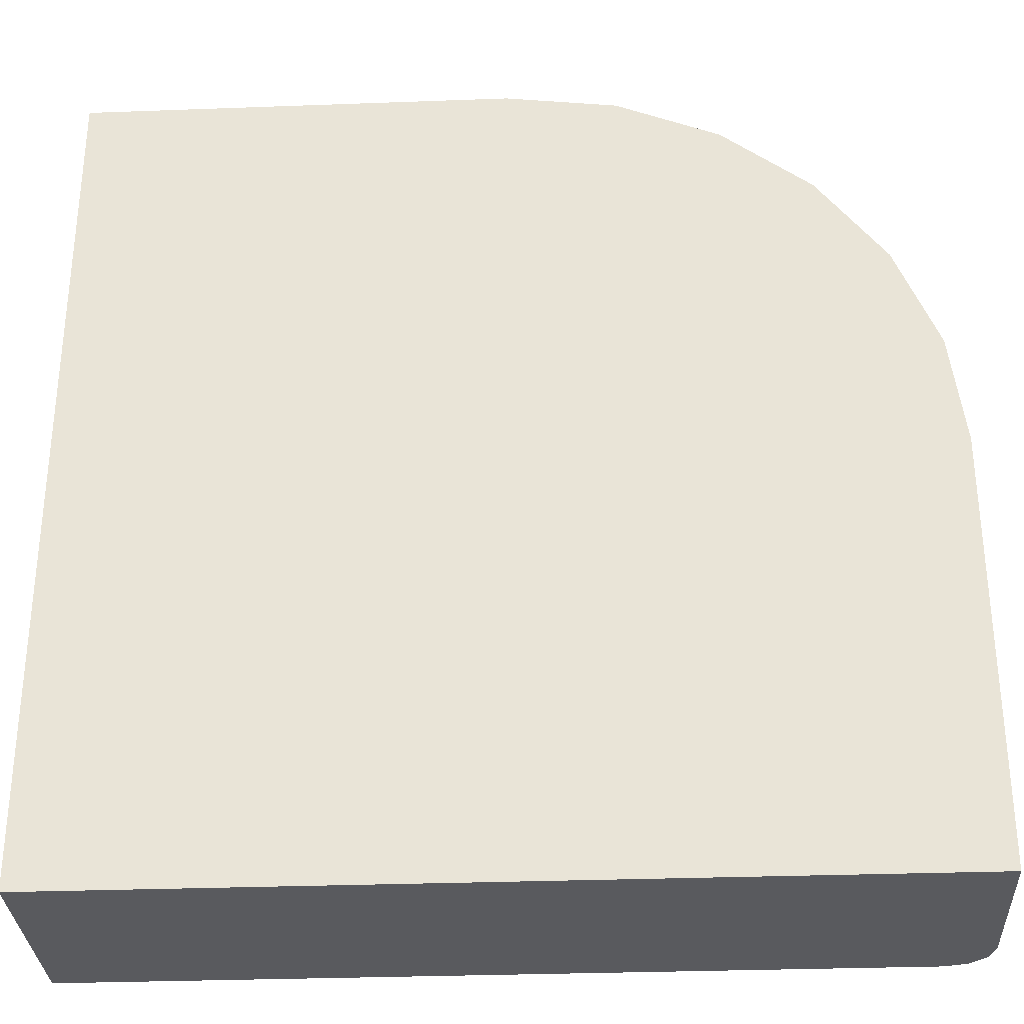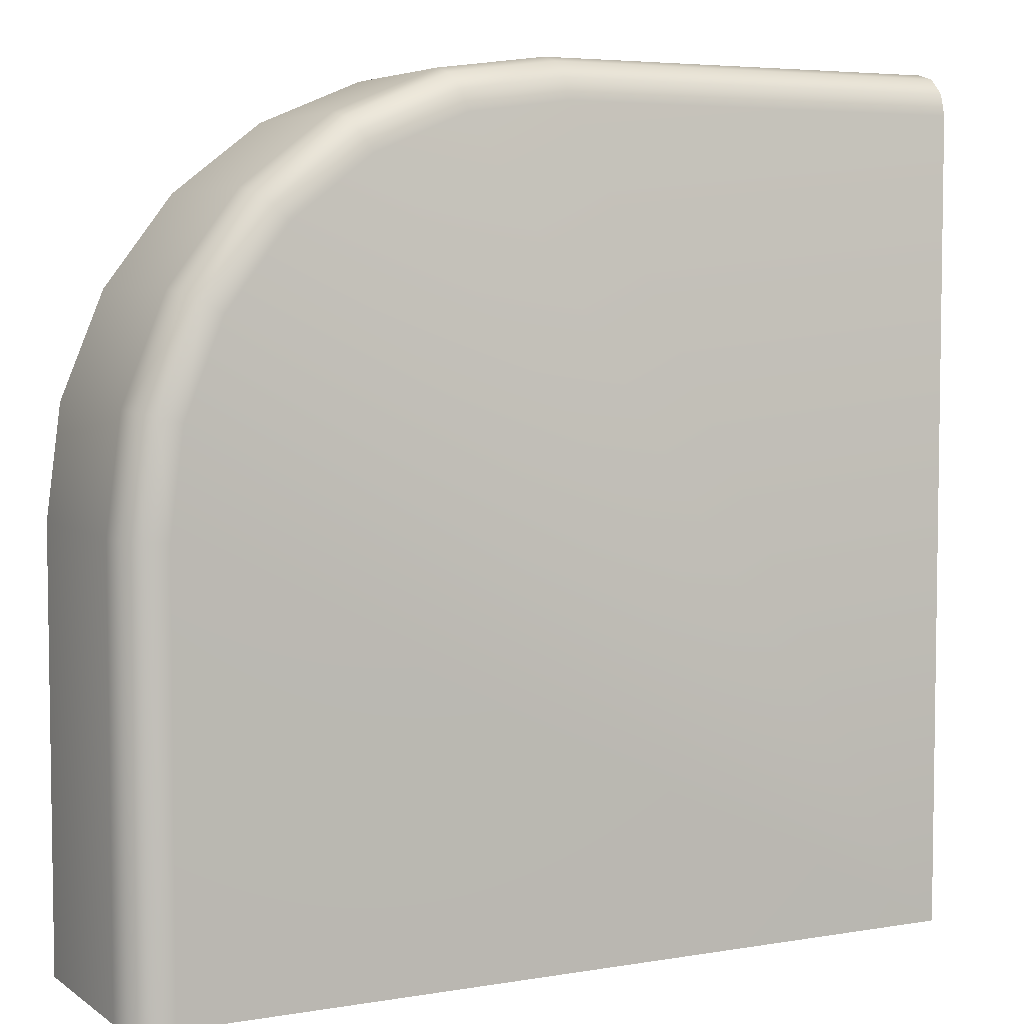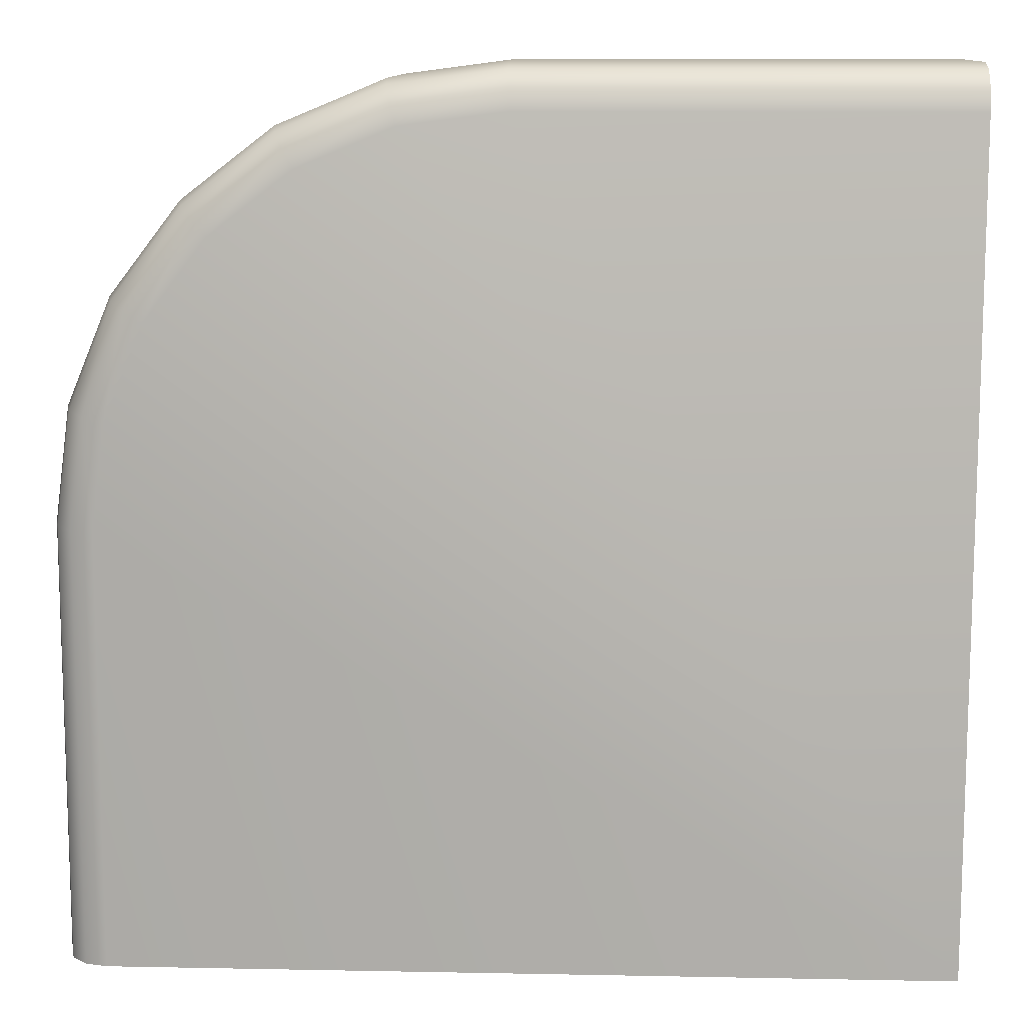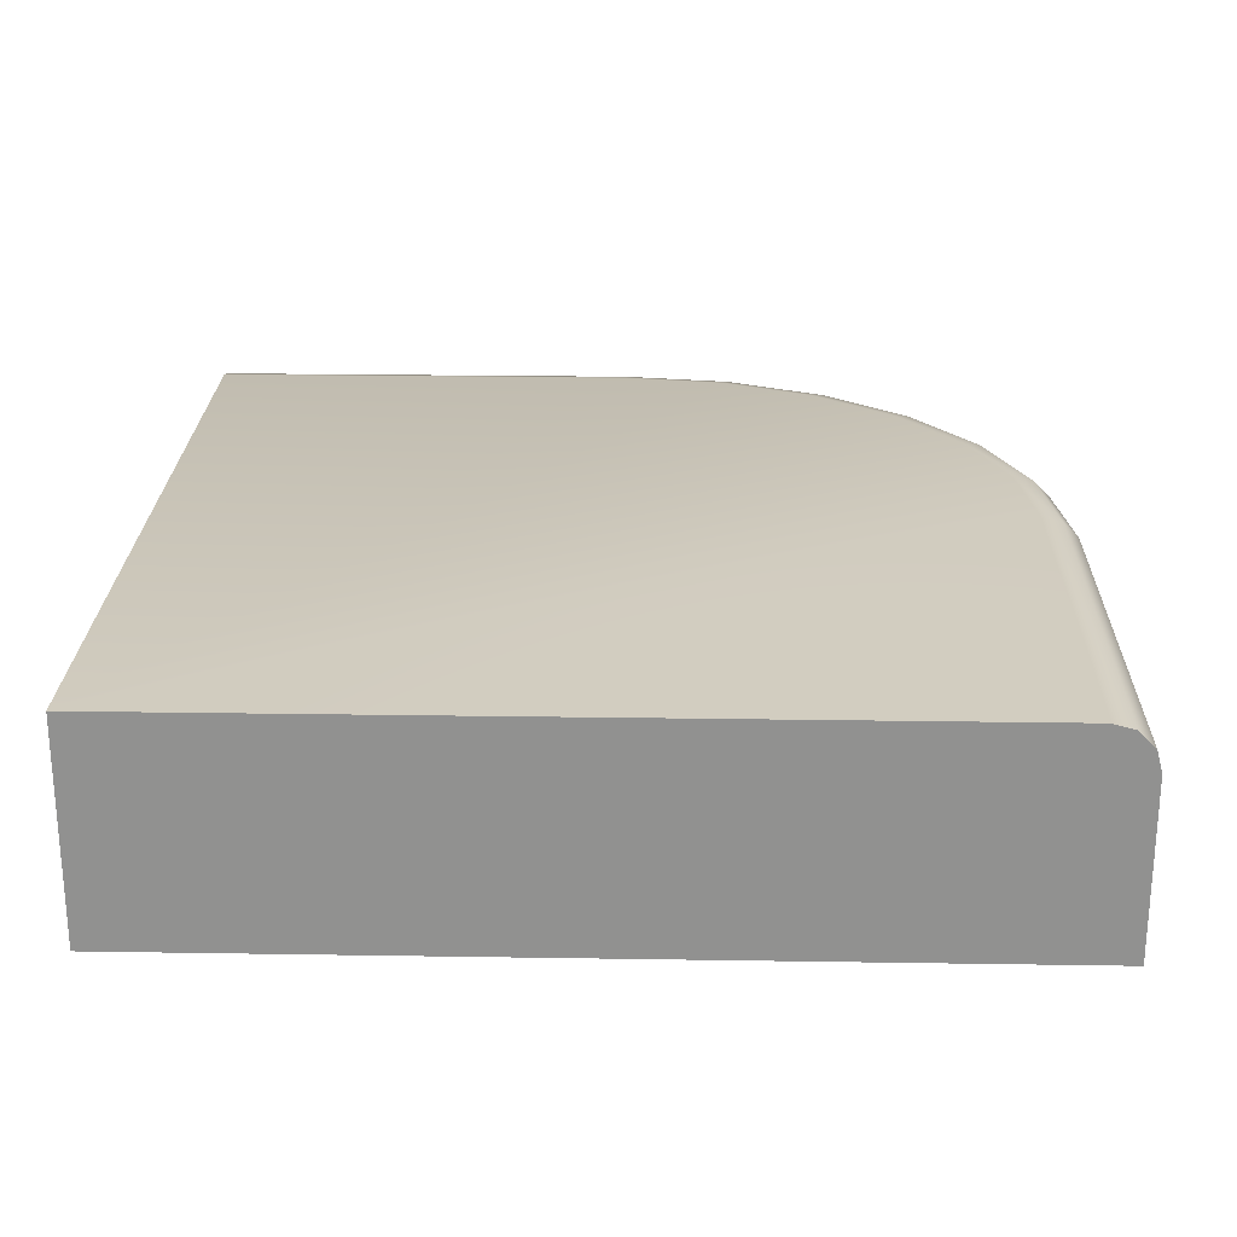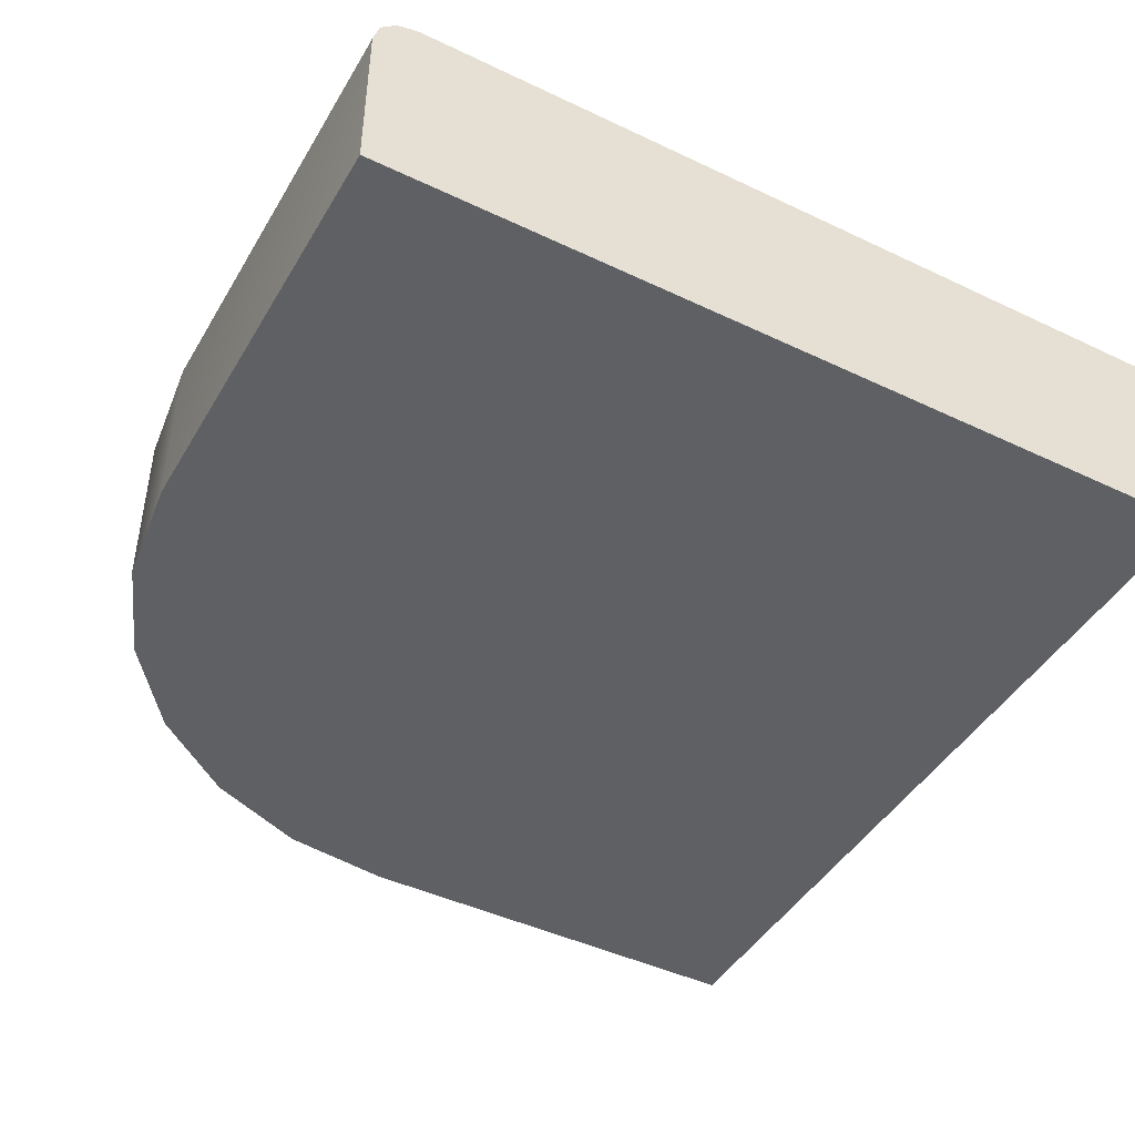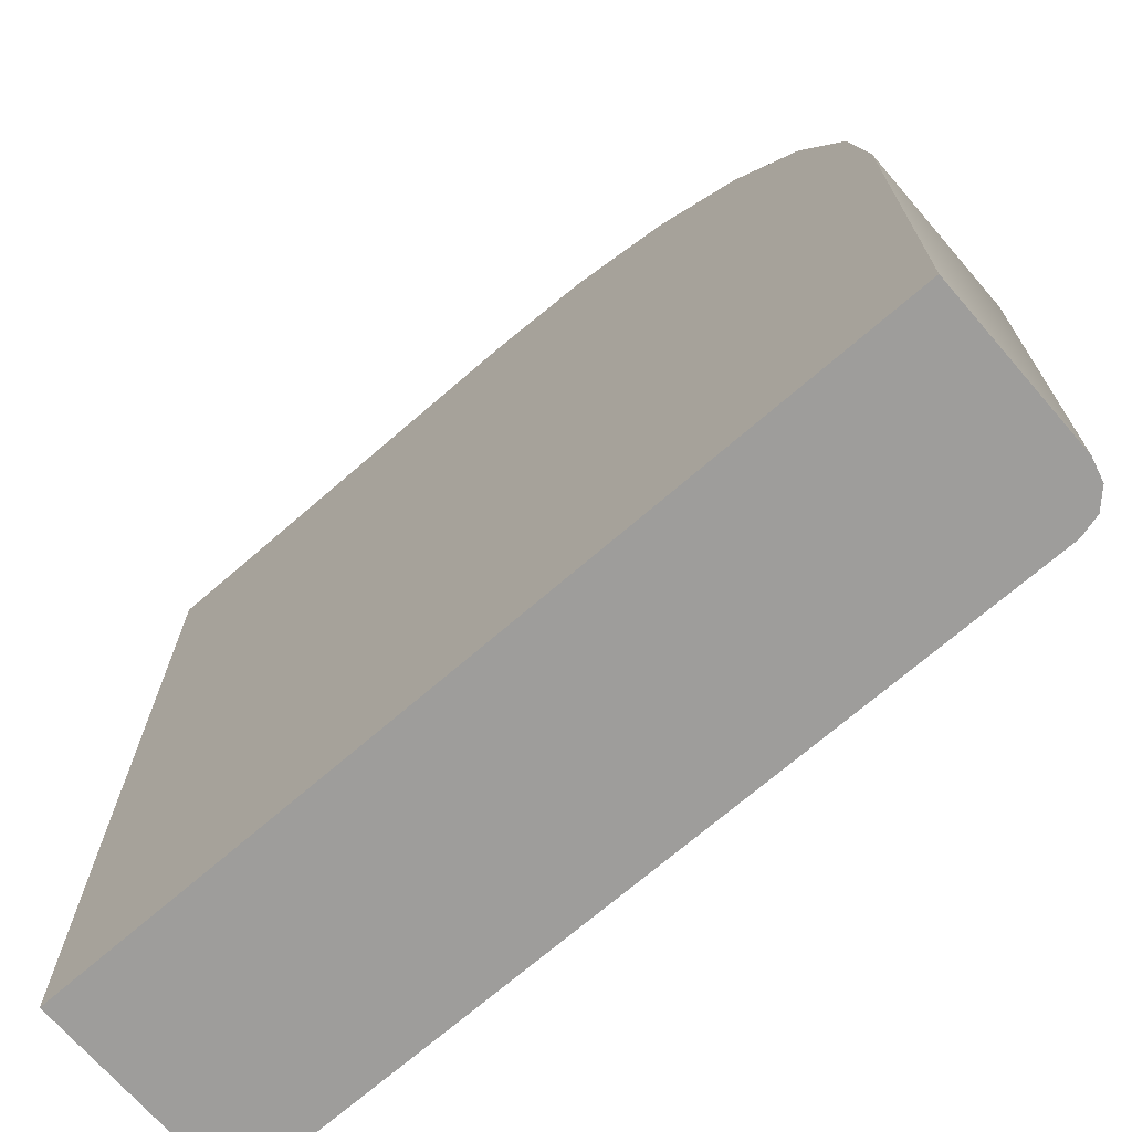
<metadata>
{"format":"obj","ext":"obj","renderer":"f3d","projection":"perspective","resolution":1024,"background":"white","views":[{"elev":-31.5,"azim":3.0,"up":"+Z"},{"elev":5.1,"azim":152.3,"up":"+Z"},{"elev":11.3,"azim":-177.3,"up":"+Z"},{"elev":23.9,"azim":-88.5,"up":"+Y"},{"elev":-44.8,"azim":151.1,"up":"+Y"},{"elev":-70.6,"azim":40.9,"up":"+Z"}]}
</metadata>
<code>
o floor_grass_sliced_I
v -1 -0.5 1
v -1 -0.5 -1
v -1 0 -1
v 1 -0.5 -1
v 1 -0.5 -0
v 0 -0.5 1
v 0.9659 -0.5 0.2588
v 0.866 -0.5 0.5
v 0.7071 -0.5 0.7071
v 0.5 -0.5 0.866
v 0.2588 -0.5 0.9659
v -1 -0.1 1
v -1 -0 0.9
v -1 -0.05 0.9866
v -1 -0.0134 0.95
v 0.9 0 -1
v 1 -0.1 -1
v 0.95 -0.0134 -1
v 0.9866 -0.05 -1
v -0.006554 -0 0.9
v 0 -0.1 1
v -0.003277 -0.0134 0.95
v -0.000878 -0.05 0.9866
v 0.9 0 -0.006554
v 1 -0.1 -0
v 0.95 -0.0134 -0.003277
v 0.9866 -0.05 -0.000878
v 0.2327 -0 0.8685
v 0.2588 -0.1 0.9659
v 0.2458 -0.0134 0.9172
v 0.2553 -0.05 0.9529
v 0.4496 -0 0.7787
v 0.5 -0.1 0.866
v 0.4748 -0.0134 0.8224
v 0.4932 -0.05 0.8543
v 0.6358 -0 0.6358
v 0.7071 -0.1 0.7071
v 0.6714 -0.0134 0.6714
v 0.6976 -0.05 0.6976
v 0.7787 -0 0.4496
v 0.866 -0.1 0.5
v 0.8224 -0.0134 0.4748
v 0.8543 -0.05 0.4932
v 0.8685 -0 0.2327
v 0.9659 -0.1 0.2588
v 0.9172 -0.0134 0.2458
v 0.9529 -0.05 0.2553
f 21 6 11 29
f 4 17 25 5
f 17 16 18 19
f 6 21 12 1
f 45 7 5 25
f 33 10 9 37
f 37 9 8 41
f 41 8 7 45
f 29 11 10 33
f 3 13 20
f 28 20 22 30
f 30 22 23 31
f 31 23 21 29
f 32 28 30 34
f 34 30 31 35
f 35 31 29 33
f 36 32 34 38
f 38 34 35 39
f 39 35 33 37
f 40 36 38 42
f 42 38 39 43
f 43 39 37 41
f 44 40 42 46
f 46 42 43 47
f 47 43 41 45
f 24 44 46 26
f 26 46 47 27
f 27 47 45 25
f 20 13 15 22
f 22 15 14 23
f 23 14 12 21
f 16 24 26 18
f 18 26 27 19
f 19 27 25 17
f 12 14 15 13
f 12 13 3 2
f 1 12 2
f 2 3 16 17
f 4 2 17
f 3 20 28
f 3 28 32
f 3 32 36
f 3 36 40
f 3 40 44
f 3 44 24
f 16 3 24
f 2 6 1
f 2 11 6
f 2 10 11
f 2 9 10
f 2 8 9
f 2 7 8
f 5 7 2
f 4 5 2

</code>
